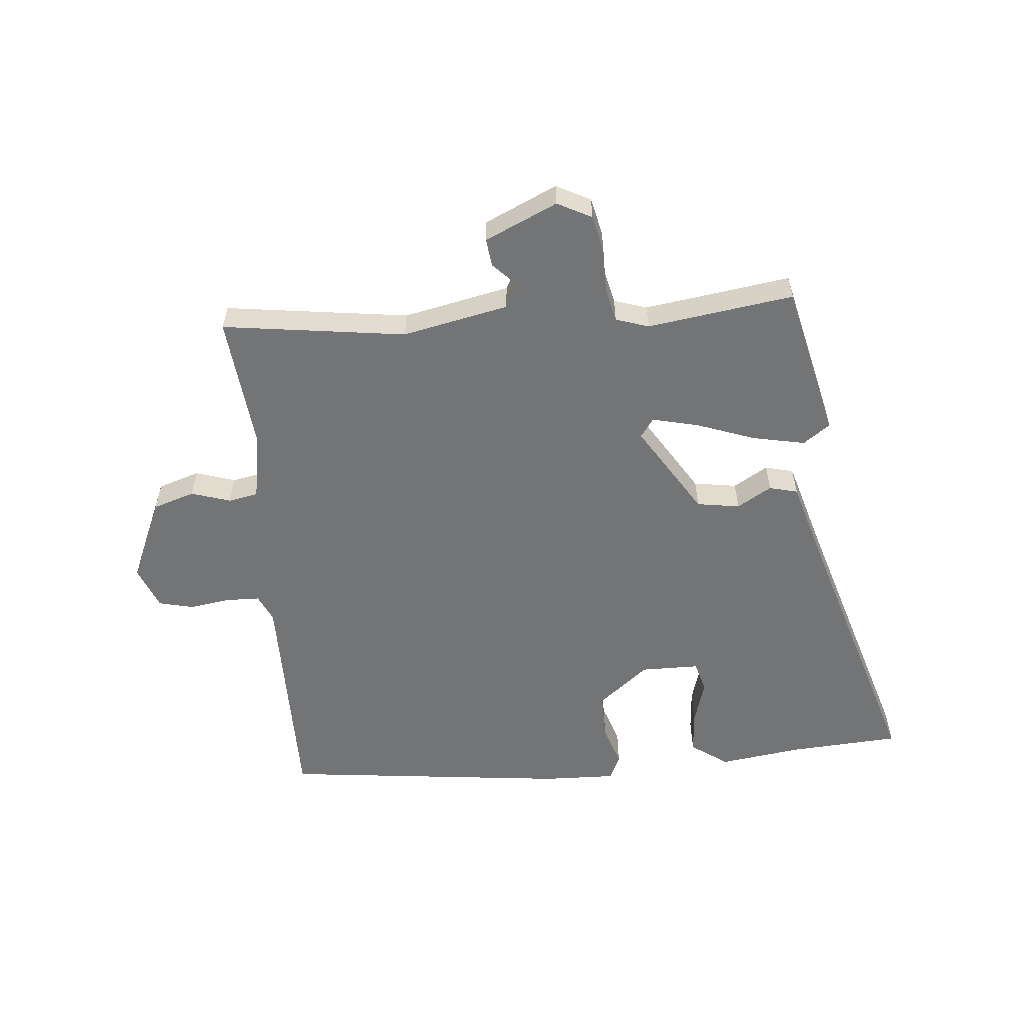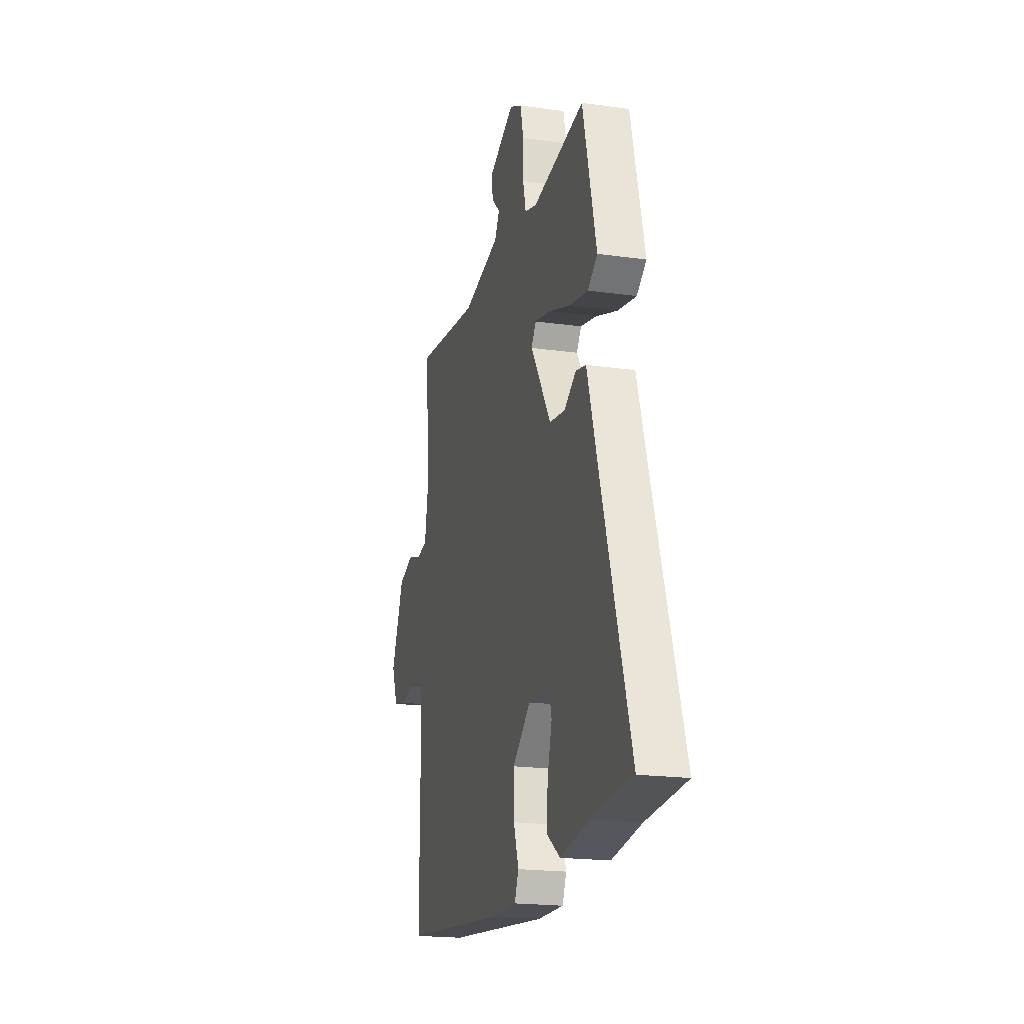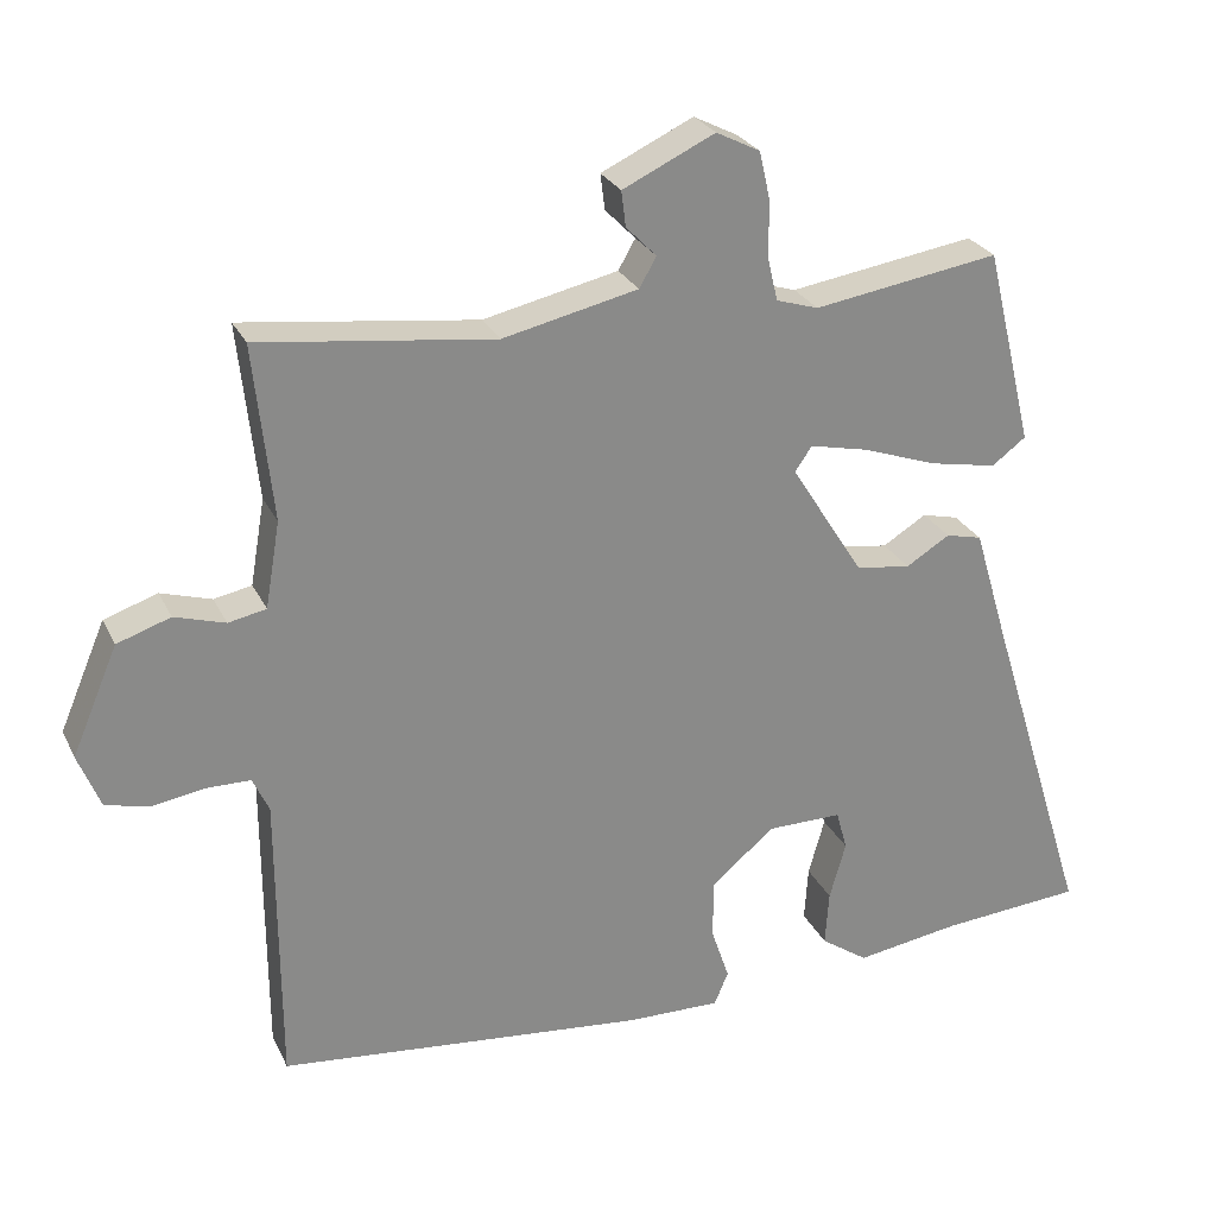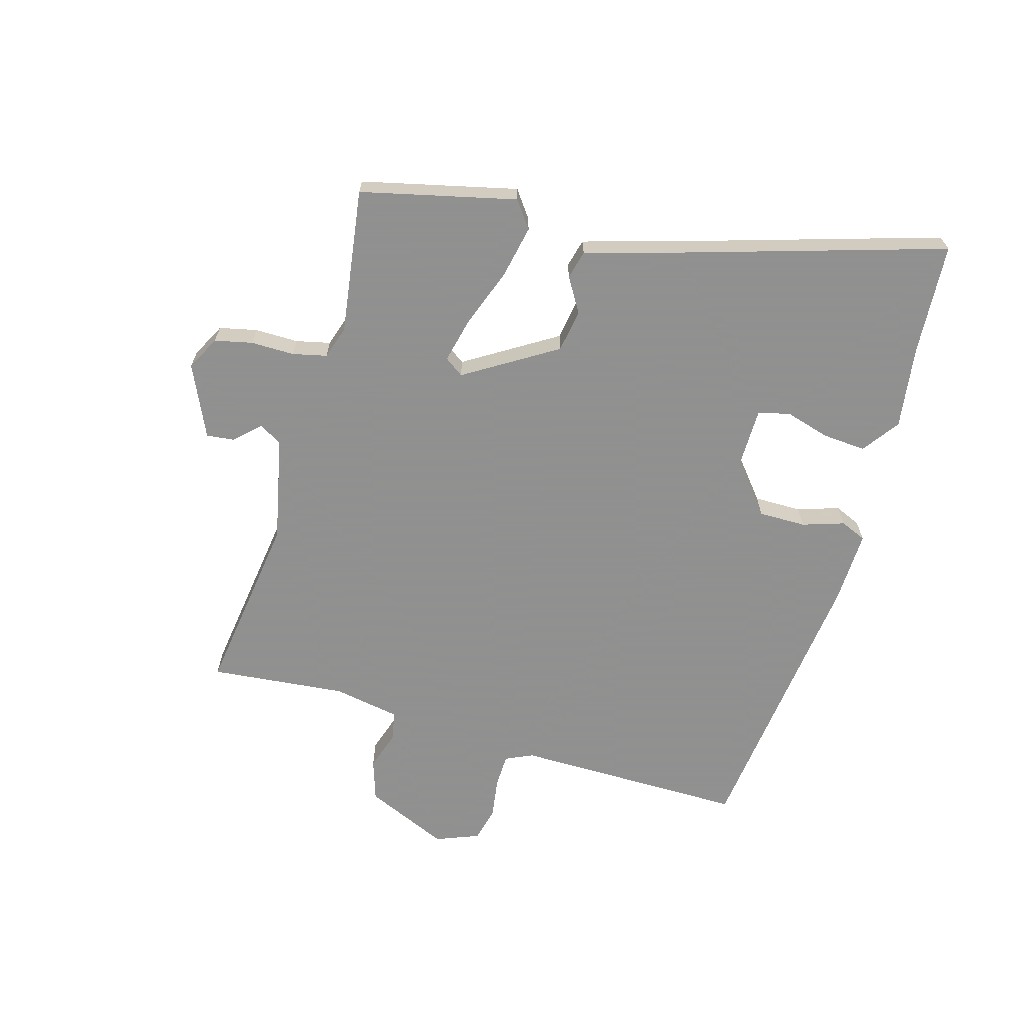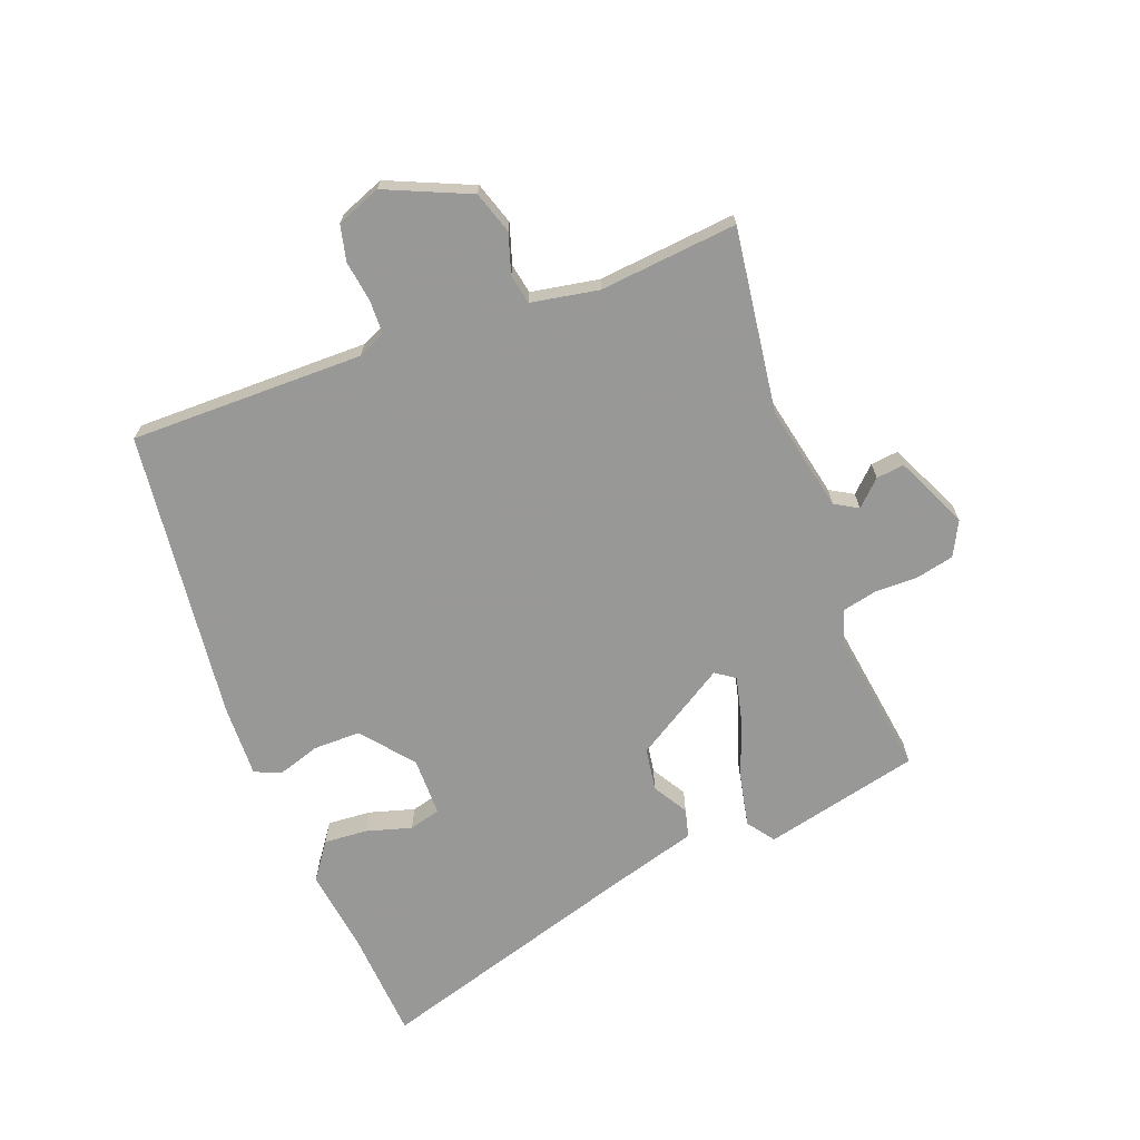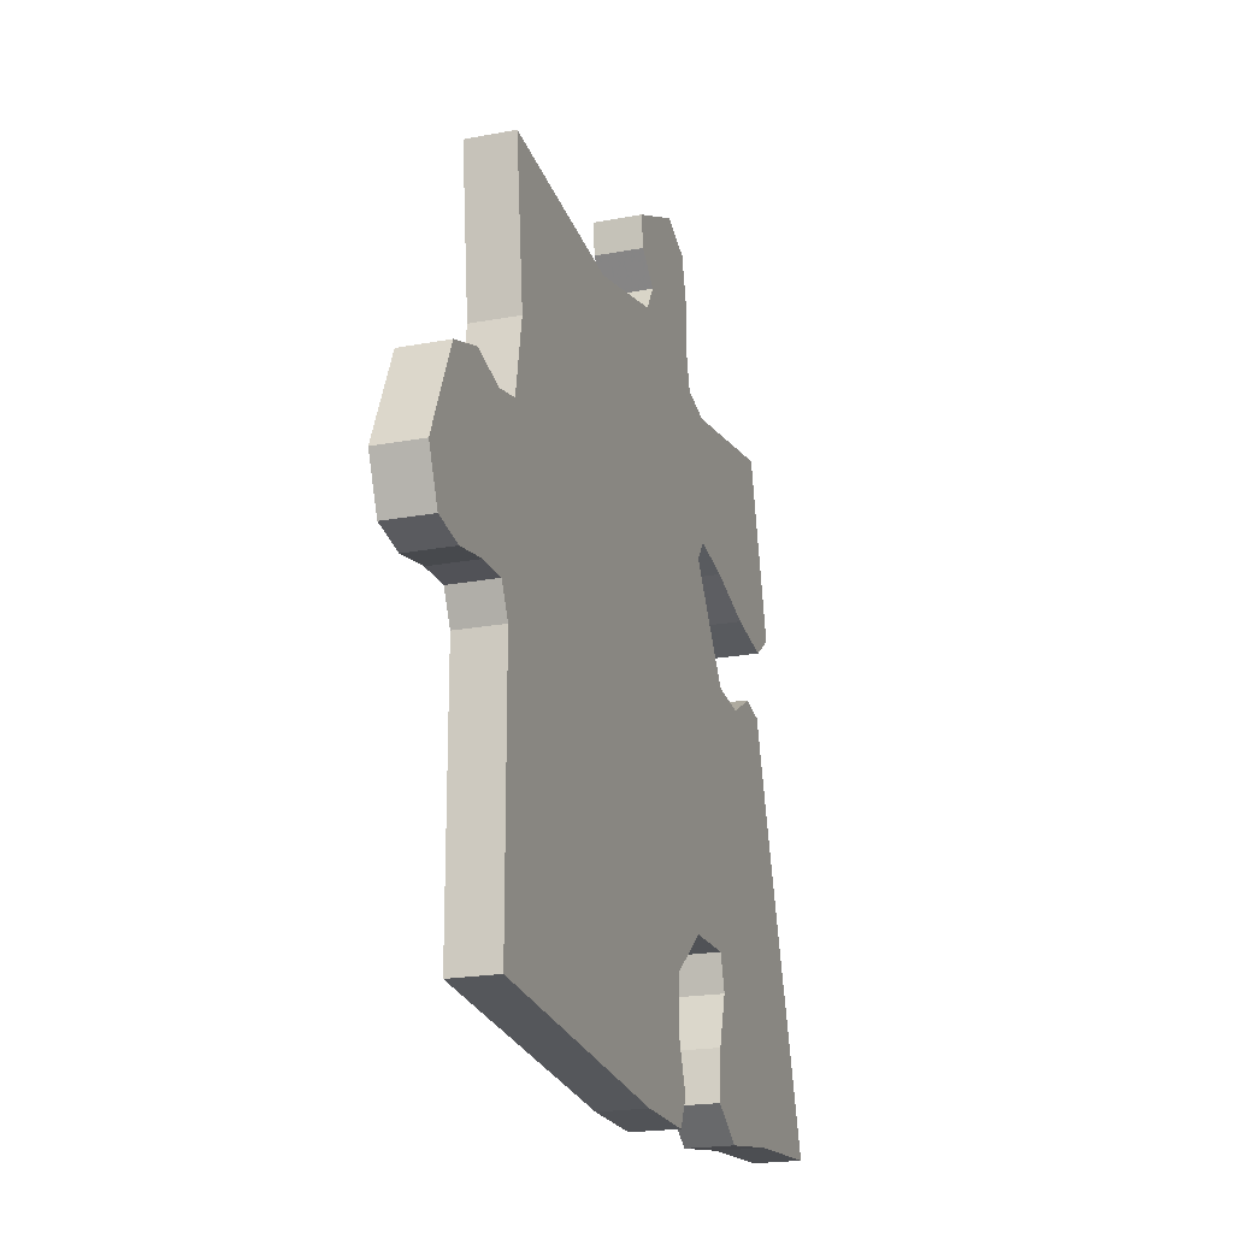
<metadata>
{"format":"obj","ext":"obj","renderer":"f3d","projection":"perspective","resolution":1024,"background":"white","views":[{"elev":-56.1,"azim":4.7,"up":"+Y"},{"elev":-19.7,"azim":75.3,"up":"+Z"},{"elev":26.8,"azim":-21.5,"up":"+Z"},{"elev":-65.8,"azim":73.5,"up":"+Y"},{"elev":-68.5,"azim":-69.7,"up":"+Y"},{"elev":-20.6,"azim":-71.1,"up":"+Z"}]}
</metadata>
<code>
v -0.528 0.07 -0.485
v -0.529 0.07 -0.084
v -0.551 0.07 -0.037
v -0.609 0.07 -0.036
v -0.679 0.07 -0.047
v -0.74 0.07 -0.033
v -0.77 0.07 0.042
v -0.708 0.07 0.187
v -0.636 0.07 0.211
v -0.568 0.07 0.19
v -0.517 0.07 0.2
v -0.497 0.07 0.316
v -0.522 0.07 0.552
v -0.206 0.07 0.511
v -0.024 0.07 0.551
v -0.001 0.07 0.591
v -0.042 0.07 0.633
v -0.048 0.07 0.681
v 0.076 0.07 0.739
v 0.135 0.07 0.709
v 0.15 0.07 0.644
v 0.15 0.07 0.569
v 0.164 0.07 0.51
v 0.221 0.07 0.492
v 0.472 0.07 0.53
v 0.537 0.07 0.263
v 0.491 0.07 0.229
v 0.4 0.07 0.247
v 0.299 0.07 0.283
v 0.22 0.07 0.301
v 0.197 0.07 0.268
v 0.296 0.07 0.111
v 0.37 0.07 0.1
v 0.429 0.07 0.136
v 0.478 0.07 0.124
v 0.525 0.07 -0.033
v 0.667 0.07 -0.488
v 0.475 0.07 -0.502
v 0.332 0.07 -0.523
v 0.268 0.07 -0.478
v 0.273 0.07 -0.403
v 0.295 0.07 -0.325
v 0.28 0.07 -0.271
v 0.179 0.07 -0.271
v 0.092 0.07 -0.343
v 0.093 0.07 -0.425
v 0.117 0.07 -0.497
v 0.098 0.07 -0.542
v -0.029 0.07 -0.539
v -0.528 0 -0.485
v -0.529 0 -0.084
v -0.551 0 -0.037
v -0.609 0 -0.036
v -0.679 0 -0.047
v -0.74 0 -0.033
v -0.77 0 0.042
v -0.708 0 0.187
v -0.636 0 0.211
v -0.568 0 0.19
v -0.517 0 0.2
v -0.497 0 0.316
v -0.522 0 0.552
v -0.206 0 0.511
v -0.024 0 0.551
v -0.001 0 0.591
v -0.042 0 0.633
v -0.048 0 0.681
v 0.076 0 0.739
v 0.135 0 0.709
v 0.15 0 0.644
v 0.15 0 0.569
v 0.164 0 0.51
v 0.221 0 0.492
v 0.472 0 0.53
v 0.537 0 0.263
v 0.491 0 0.229
v 0.4 0 0.247
v 0.299 0 0.283
v 0.22 0 0.301
v 0.197 0 0.268
v 0.296 0 0.111
v 0.37 0 0.1
v 0.429 0 0.136
v 0.478 0 0.124
v 0.525 0 -0.033
v 0.667 0 -0.488
v 0.475 0 -0.502
v 0.332 0 -0.523
v 0.268 0 -0.478
v 0.273 0 -0.403
v 0.295 0 -0.325
v 0.28 0 -0.271
v 0.179 0 -0.271
v 0.092 0 -0.343
v 0.093 0 -0.425
v 0.117 0 -0.497
v 0.098 0 -0.542
v -0.029 0 -0.539
f 46 47 48 49
f 45 46 49 1
f 44 45 1 2
f 43 44 2 3
f 39 40 41 42
f 38 39 42
f 36 37 38 42
f 36 42 43
f 33 34 35 36
f 32 33 36 43
f 31 32 43 3
f 26 27 28 29
f 24 25 26 29
f 23 24 29 30
f 19 20 21 22
f 19 22 23
f 16 17 18 19
f 16 19 23 30
f 12 13 14
f 11 12 14 15
f 7 8 9 10
f 7 10 11
f 4 5 6 7
f 4 7 11
f 3 4 11 15
f 15 16 30 31
f 3 15 31
f 98 97 96 95
f 50 98 95 94
f 51 50 94 93
f 52 51 93 92
f 91 90 89 88
f 91 88 87
f 91 87 86 85
f 92 91 85
f 85 84 83 82
f 92 85 82 81
f 52 92 81 80
f 78 77 76 75
f 78 75 74 73
f 79 78 73 72
f 71 70 69 68
f 72 71 68
f 68 67 66 65
f 79 72 68 65
f 63 62 61
f 64 63 61 60
f 59 58 57 56
f 60 59 56
f 56 55 54 53
f 60 56 53
f 64 60 53 52
f 80 79 65 64
f 80 64 52
f 1 50 51 2
f 2 51 52 3
f 3 52 53 4
f 4 53 54 5
f 5 54 55 6
f 6 55 56 7
f 7 56 57 8
f 8 57 58 9
f 9 58 59 10
f 10 59 60 11
f 11 60 61 12
f 12 61 62 13
f 13 62 63 14
f 14 63 64 15
f 15 64 65 16
f 16 65 66 17
f 17 66 67 18
f 18 67 68 19
f 19 68 69 20
f 20 69 70 21
f 21 70 71 22
f 22 71 72 23
f 23 72 73 24
f 24 73 74 25
f 25 74 75 26
f 26 75 76 27
f 27 76 77 28
f 28 77 78 29
f 29 78 79 30
f 30 79 80 31
f 31 80 81 32
f 32 81 82 33
f 33 82 83 34
f 34 83 84 35
f 35 84 85 36
f 36 85 86 37
f 37 86 87 38
f 38 87 88 39
f 39 88 89 40
f 40 89 90 41
f 41 90 91 42
f 42 91 92 43
f 43 92 93 44
f 44 93 94 45
f 45 94 95 46
f 46 95 96 47
f 47 96 97 48
f 48 97 98 49
f 49 98 50 1

</code>
